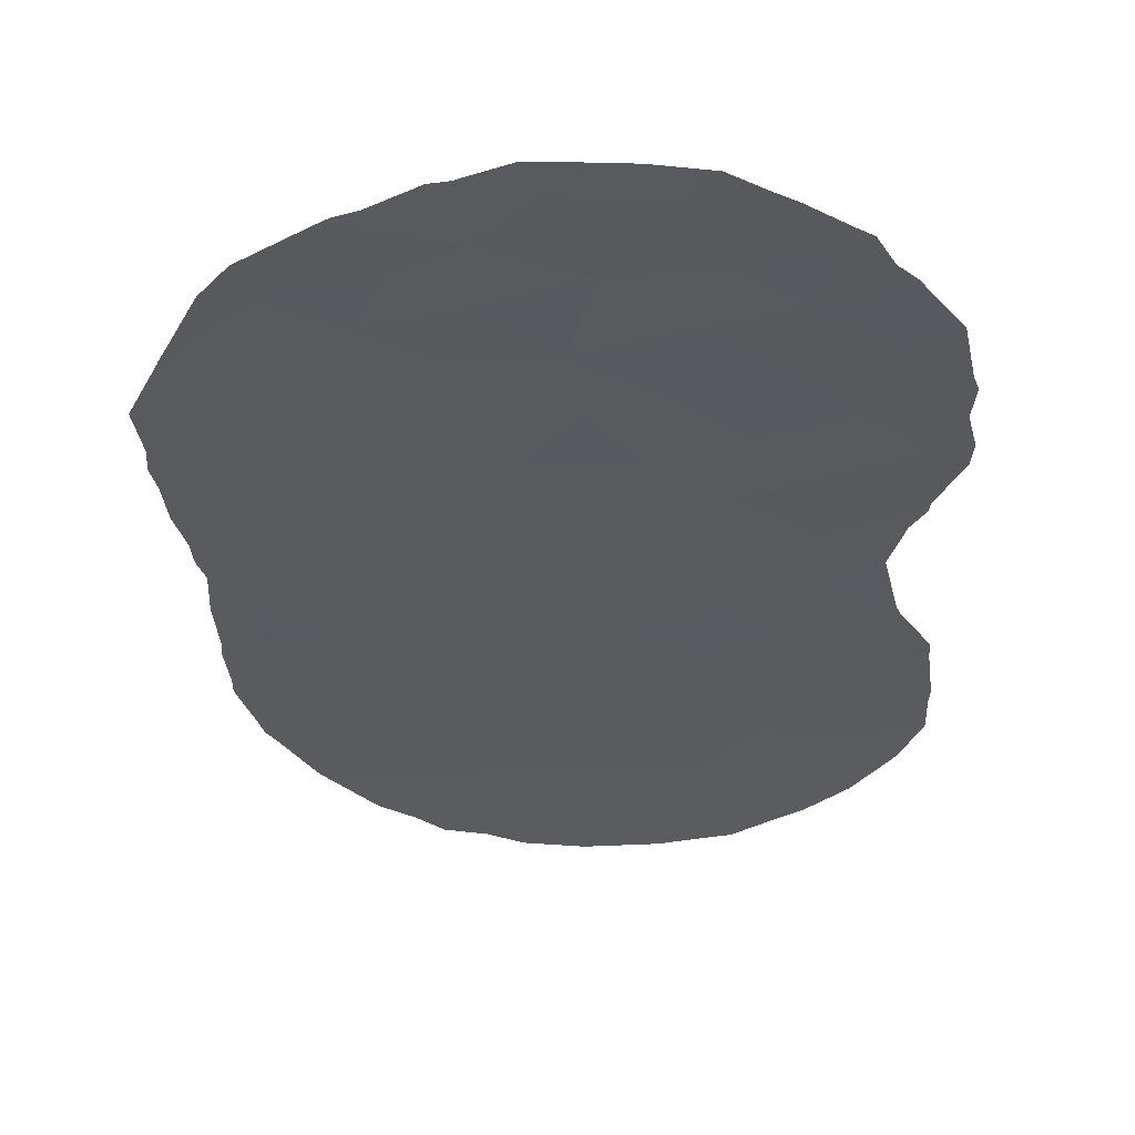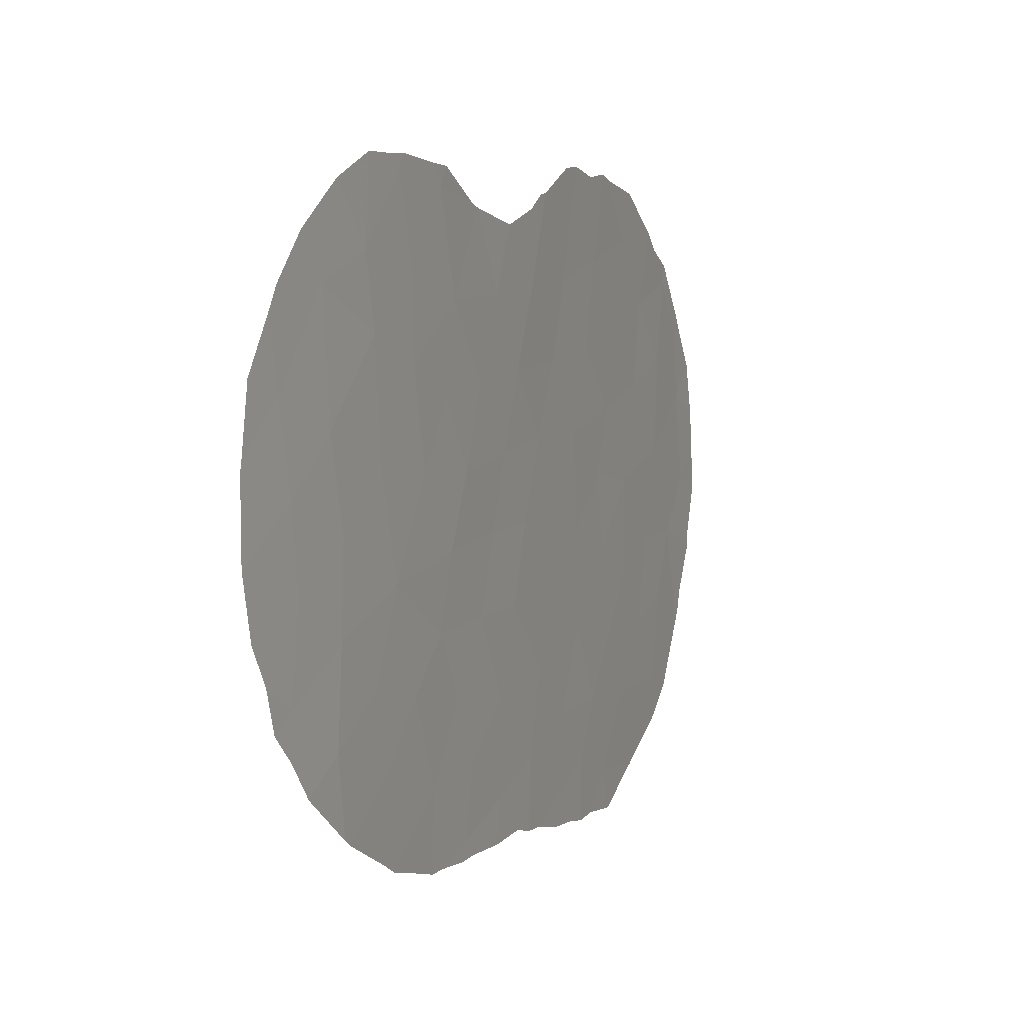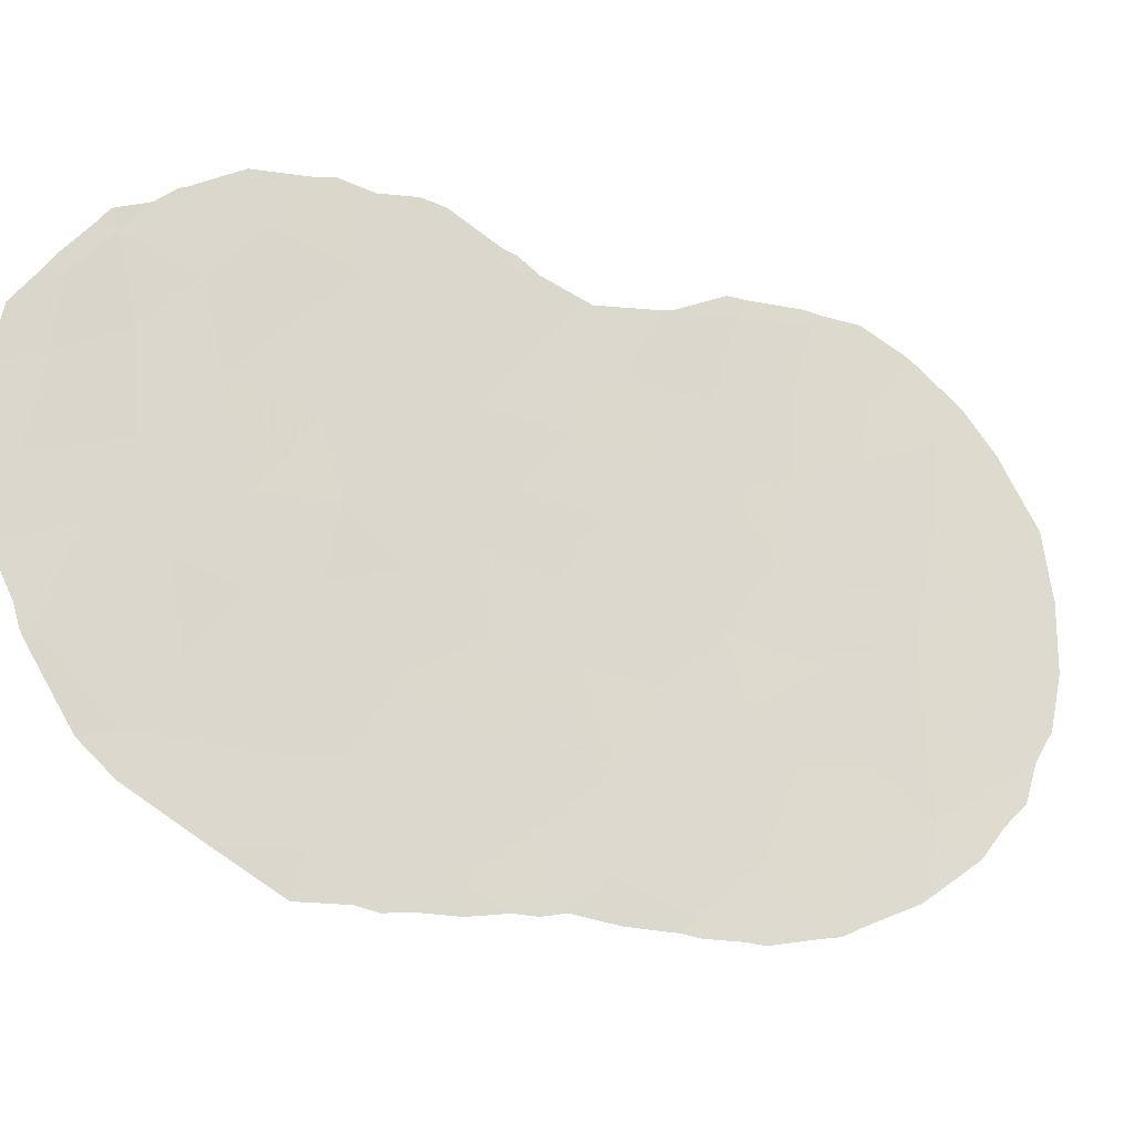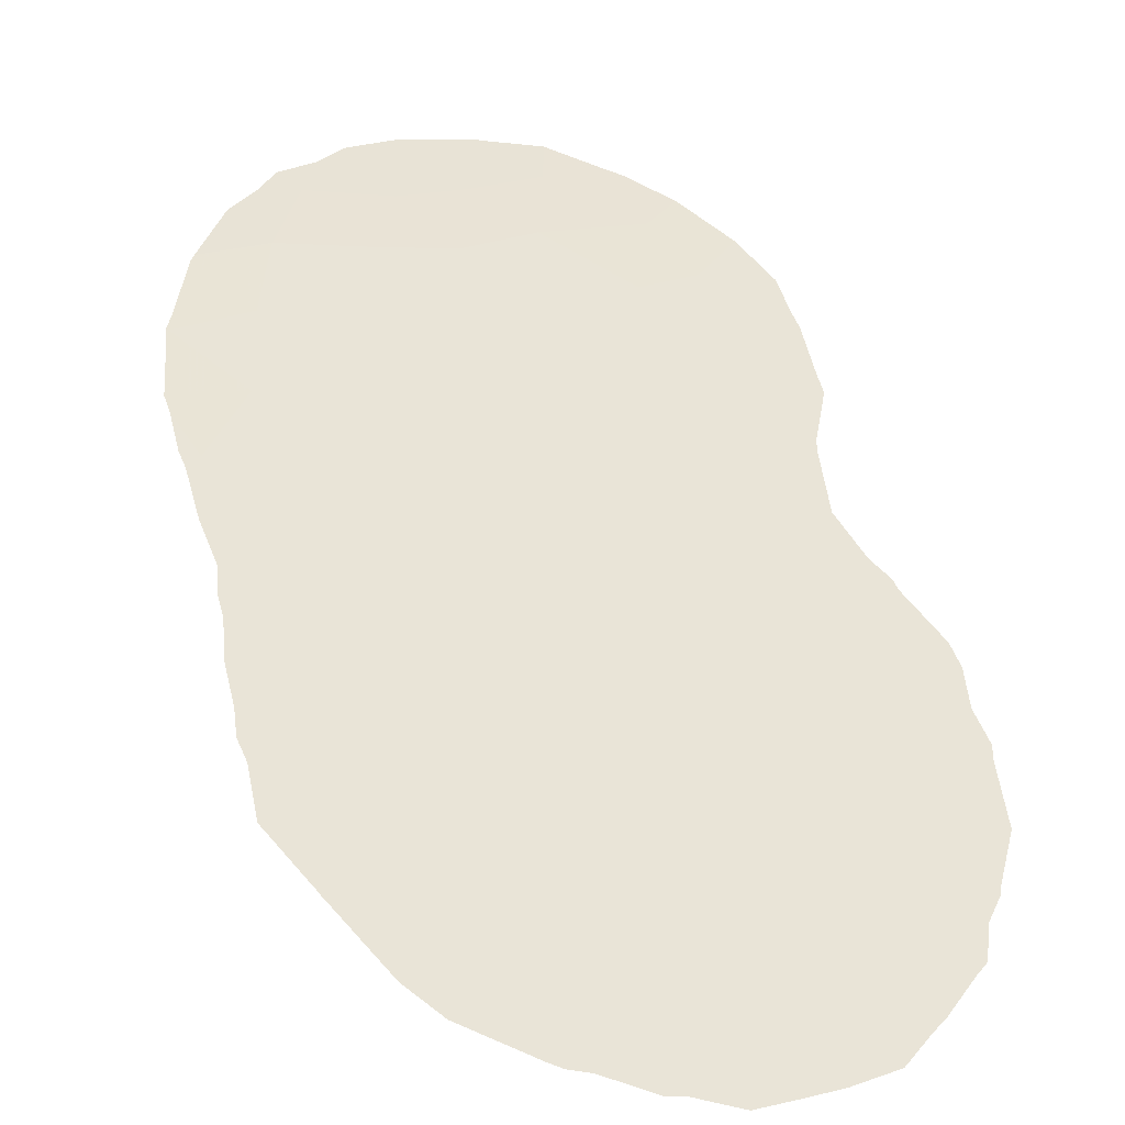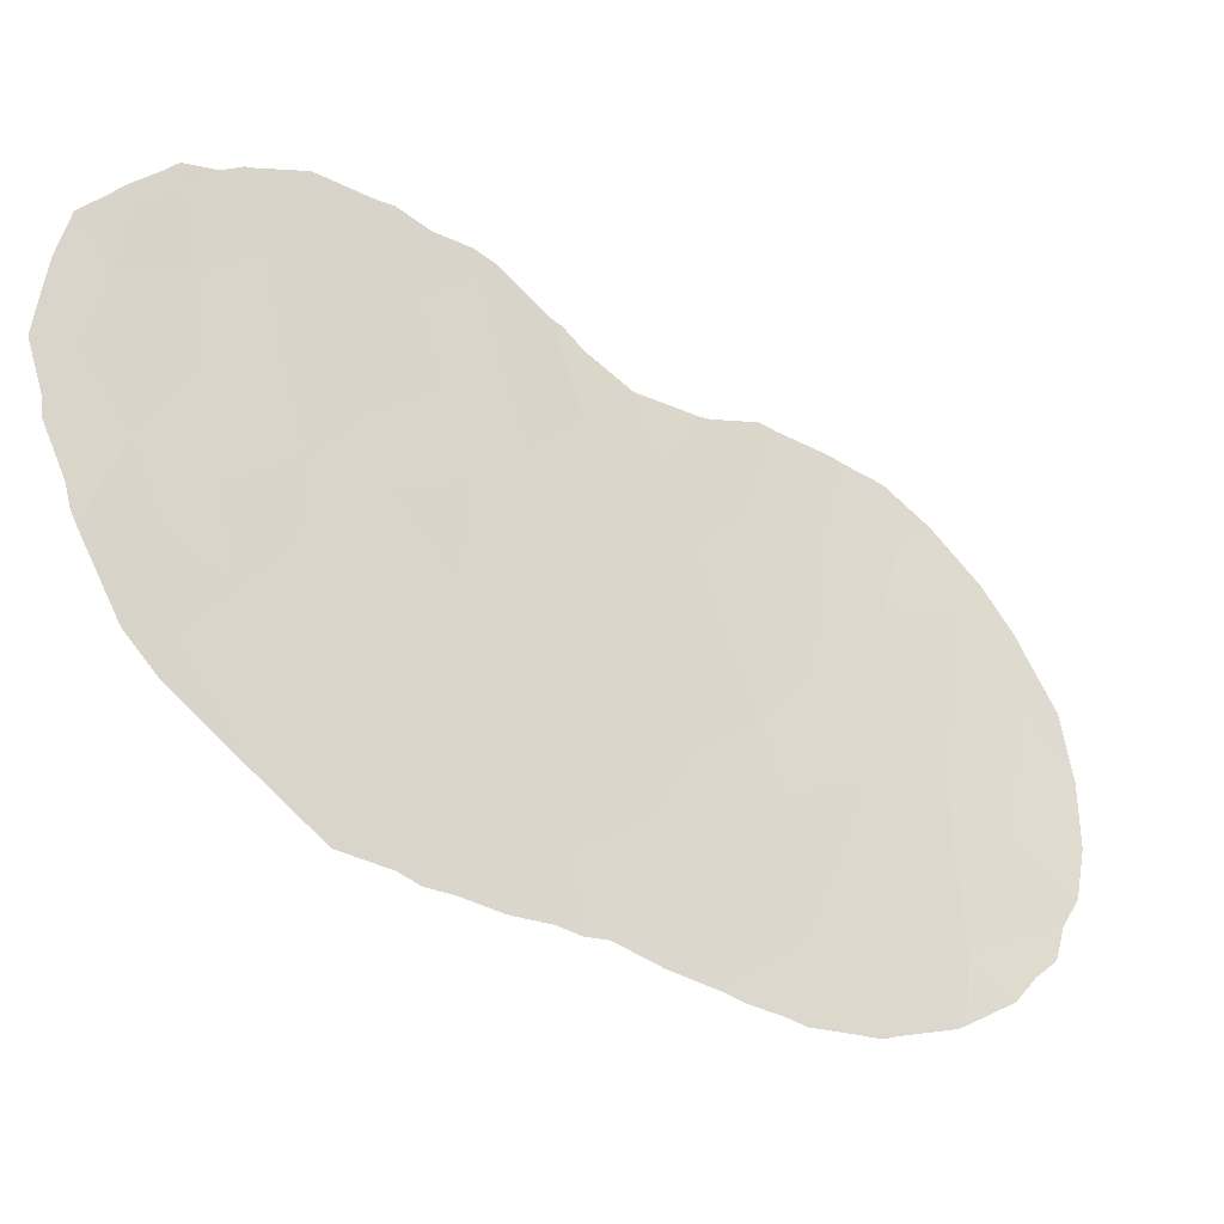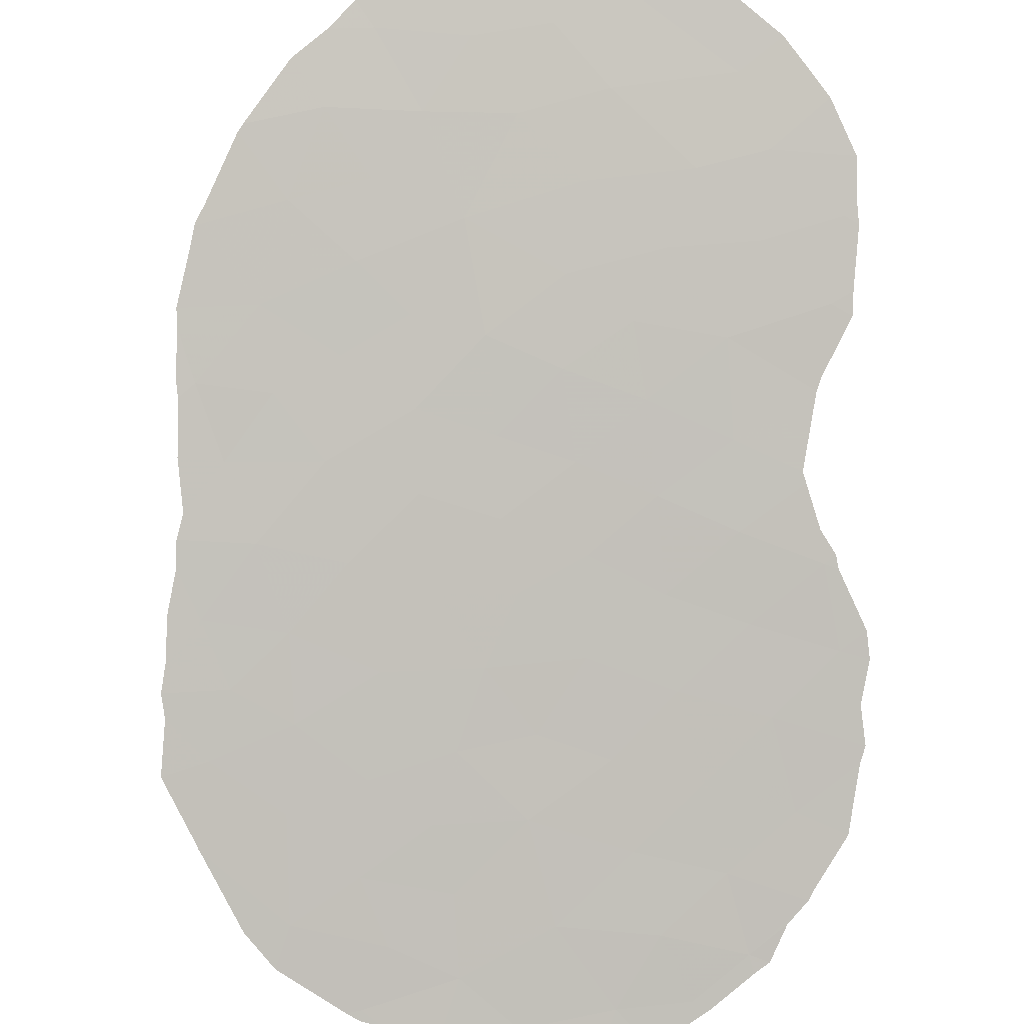
<metadata>
{"format":"obj","ext":"obj","renderer":"f3d","projection":"perspective","resolution":1024,"background":"white","views":[{"elev":-76.7,"azim":-87.4,"up":"+Y"},{"elev":5.3,"azim":157.7,"up":"+Z"},{"elev":-23.9,"azim":16.4,"up":"+Z"},{"elev":6.2,"azim":-114.4,"up":"+Y"},{"elev":-39.8,"azim":6.5,"up":"+Z"},{"elev":47.0,"azim":-91.5,"up":"+Y"}]}
</metadata>
<code>
v -31.45 53.19 35.86
v -29.13 55.41 37.35
v -30.83 53.83 38.21
v -35.49 49.25 38.88
v -33.71 51.05 42.09
v -34.35 50.4 43.97
v -34.54 50.17 35.1
v -36.93 47.75 32.33
v -28.61 55.93 44.21
v -27.43 56.98 42.18
v -40.09 44.52 39.35
v -35.78 48.92 33.56
v -29.87 54.79 44.86
v -36.12 48.6 35.54
v -41.72 42.82 39.91
v -32.3 52.38 36.99
v -32.66 52.07 38.62
v -37.63 47.05 40.68
v -30.14 54.53 43.25
v -30.3 54.36 40.8
v -33.26 51.35 32.32
v -33.45 51.2 33.99
v -41.63 42.95 34.11
v -32.5 52.25 41.83
v -34.5 50.15 32.91
v -30.79 53.73 32.44
v -37.59 47.07 46.22
v -39.19 45.44 41.21
v -36.68 48.01 42.43
v -36.27 48.46 45.9
v -35.76 48.98 44.06
v -27.75 56.62 36.35
v -29.02 55.49 35.24
v -40.6 43.97 41.64
v -38.59 46.05 44.72
v -31.37 53.35 42.59
v -40.14 44.48 37.26
v -31.74 52.97 40.39
v -42.9 41.53 42.9
v -39.59 45 43.19
v -40.03 44.52 45.22
v -33.21 51.54 40.28
v -42.2 42.26 44.16
v -39.94 44.7 34.09
v -42.94 41.55 35.63
v -30.46 54.1 34.4
v -43.01 41.45 41.21
v -41.89 42.63 42.21
v -42.49 42.03 37.78
v -38.57 46.12 34.31
v -28.83 55.73 41.44
v -27.93 56.5 38.44
v -38.78 45.86 39.58
v -33.77 50.96 37.08
v -34.21 50.52 38.83
v -30.92 53.79 46.46
v -36.52 48.2 37.39
v -37.16 47.54 34.23
v -37.76 46.93 38.48
v -36.63 48.09 39.21
v -34.64 50.11 40.53
v -39.1 45.56 32.43
v -31.29 53.43 44.63
v -39.03 45.63 37.82
v -27.76 56.68 40.23
v -38.17 46.49 42.67
v -37.79 46.91 36.2
v -39.44 45.21 35.88
v -41.2 43.37 37.7
v -41.99 42.57 36.25
v -32.08 52.54 33.74
v -29.2 55.37 39.41
v -40.95 43.58 43.69
v -38.01 46.68 32.93
v -35.19 49.56 42.29
v -36.06 48.66 40.76
v -32.29 52.46 46.13
v -32.78 51.97 43.87
v -30.16 54.43 36.21
v -37.16 47.52 44.26
v -32.9 51.77 35.47
v -40.92 43.68 35.66
v -43.29 41.19 39.08
v -35.08 49.66 37.11
v -38.42 46.21 46.67
v -37.73 46.93 46.88
v -27.4 57.02 44.21
v -27.18 57.22 43.7
v -36.13 48.54 31.82
v -35.68 48.99 31.84
v -37.29 47.39 46.82
v -34.41 50.23 31.9
v -35.26 49.4 32
v -31.14 53.38 32.27
v -30.8 53.71 32.37
v -35.75 48.99 45.83
v -35.04 49.71 45.54
v -30.47 54.04 32.61
v -30.75 53.76 32.4
v -26.45 57.83 40.88
v -26.47 57.8 39.13
v -28.7 55.86 45.85
v -28.05 56.45 45.21
v -43.64 40.86 37.21
v -43.68 40.81 37.63
v -38.04 46.63 31.43
v -37.57 47.1 31.54
v -36.13 48.6 46.16
v -33.14 51.46 31.9
v -32.4 52.16 31.96
v -26.65 57.68 42.54
v -26.49 57.8 41.14
v -32.07 52.48 31.94
v -33.48 51.14 31.94
v -43.11 41.39 35.59
v -43.22 41.28 36.11
v -29.36 55.11 33.35
v -29.06 55.54 46.2
v -29.99 54.67 46.74
v -34.86 49.89 45.46
v -40.39 44.14 46.37
v -39.3 45.28 46.64
v -32.49 52.26 46.59
v -32.1 52.65 46.62
v -43.96 40.5 38.74
v -39.04 45.55 46.77
v -42.99 41.51 35.29
v -42.29 42.25 33.77
v -33.41 51.33 45.9
v -26.52 57.76 38.83
v -29.24 55.23 33.47
v -28.2 56.19 34.53
v -41.72 42.85 33.1
v -40.47 44.13 32.19
v -33.67 51.07 45.78
v -27.07 57.24 36.9
v -27.29 57.01 35.95
v -27.75 56.61 35.33
v -36.35 48.37 46.22
v -33.61 51.12 45.79
v -42.49 41.95 44.26
v -42.31 42.12 44.61
v -31.07 53.65 46.77
v -39.32 45.32 31.38
v -40.4 44.2 32.15
v -38.43 46.23 31.5
v -40.43 44.17 32.16
v -36.83 47.84 31.61
v -26.7 57.58 37.74
v -41.38 43.11 45.48
v -41.74 42.74 45.01
v -43.64 40.77 42.02
v -43.83 40.62 40.76
v -43.22 41.19 42.86
v -43.9 40.56 39.85
v -43.02 41.4 43.3
v -41.26 43.23 45.56
v -30.73 53.97 46.74
f 27 86 85
f 75 5 6
f 9 10 88
f 9 88 87
f 12 8 89
f 12 89 90
f 27 91 86
f 16 17 54
f 21 71 22
f 24 5 42
f 25 93 92
f 26 94 95
f 30 31 97
f 30 97 96
f 32 2 33
f 28 40 34
f 34 11 28
f 26 99 98
f 55 61 4
f 27 35 80
f 25 21 22
f 24 38 36
f 65 101 100
f 9 103 102
f 40 28 66
f 49 83 105
f 49 105 104
f 8 74 106
f 8 106 107
f 74 58 50
f 30 96 108
f 21 109 110
f 26 95 99
f 17 55 54
f 10 112 111
f 14 58 12
f 12 7 14
f 71 21 110
f 71 110 113
f 26 71 113
f 26 113 94
f 1 81 71
f 21 25 92
f 21 92 114
f 25 12 90
f 25 90 93
f 45 116 115
f 46 26 98
f 46 98 117
f 13 118 119
f 55 17 42
f 31 6 120
f 31 120 97
f 24 42 38
f 34 73 48
f 45 23 70
f 59 57 60
f 68 82 44
f 63 13 56
f 21 114 109
f 41 122 121
f 1 46 79
f 25 7 12
f 41 40 35
f 40 66 35
f 77 124 123
f 72 20 3
f 83 125 105
f 82 69 70
f 84 14 7
f 41 35 126
f 41 126 122
f 35 27 85
f 35 85 126
f 49 45 70
f 69 11 15
f 15 83 49
f 45 115 127
f 23 45 127
f 23 127 128
f 77 123 129
f 46 71 26
f 13 19 9
f 19 51 9
f 9 87 103
f 52 2 32
f 52 72 2
f 19 20 51
f 65 52 130
f 65 130 101
f 83 15 47
f 15 48 47
f 33 131 132
f 8 58 74
f 72 52 65
f 62 50 44
f 36 20 19
f 23 133 134
f 43 39 48
f 6 135 120
f 20 36 38
f 75 29 76
f 4 76 60
f 29 66 18
f 11 64 53
f 18 28 53
f 28 18 66
f 28 11 53
f 32 137 136
f 32 33 132
f 32 132 138
f 29 75 31
f 30 108 139
f 27 30 139
f 27 139 91
f 5 24 78
f 6 5 78
f 6 78 140
f 6 140 135
f 78 77 129
f 78 129 140
f 24 36 78
f 68 67 64
f 43 142 141
f 66 80 35
f 11 69 37
f 51 72 65
f 9 51 10
f 11 34 15
f 34 48 15
f 54 55 84
f 77 56 143
f 77 143 124
f 54 7 81
f 4 57 84
f 59 67 57
f 67 50 58
f 59 60 18
f 5 61 42
f 61 55 42
f 62 145 144
f 62 144 146
f 63 56 77
f 37 64 11
f 10 65 100
f 10 100 112
f 75 61 5
f 66 29 80
f 10 111 88
f 25 22 7
f 58 8 12
f 50 67 68
f 38 42 17
f 73 43 48
f 44 23 134
f 44 134 147
f 62 44 147
f 62 147 145
f 57 14 84
f 57 4 60
f 84 7 54
f 82 68 37
f 8 148 89
f 8 107 148
f 33 46 117
f 33 117 131
f 33 79 46
f 52 149 130
f 1 3 16
f 3 38 17
f 70 69 49
f 71 46 1
f 2 79 33
f 2 72 3
f 20 72 51
f 40 41 73
f 73 34 40
f 43 73 150
f 43 150 151
f 50 62 74
f 74 62 146
f 74 146 106
f 39 47 48
f 75 76 61
f 31 75 6
f 76 4 61
f 29 18 76
f 60 76 18
f 64 59 53
f 59 18 53
f 32 138 137
f 63 77 78
f 37 68 64
f 68 44 50
f 64 67 59
f 47 152 153
f 47 39 154
f 47 154 152
f 43 151 142
f 69 82 37
f 65 10 51
f 82 23 44
f 20 38 3
f 83 155 125
f 15 49 69
f 23 128 133
f 1 79 3
f 27 80 30
f 39 43 141
f 39 141 156
f 83 47 153
f 83 153 155
f 79 2 3
f 39 156 154
f 30 80 31
f 80 29 31
f 45 49 104
f 45 104 116
f 36 63 78
f 16 3 17
f 41 121 157
f 73 41 157
f 73 157 150
f 67 58 14
f 81 7 22
f 81 22 71
f 52 32 136
f 52 136 149
f 54 81 16
f 57 67 14
f 16 81 1
f 23 82 70
f 56 158 143
f 4 84 55
f 13 9 102
f 13 102 118
f 56 13 119
f 56 119 158
f 19 13 63
f 19 63 36

</code>
